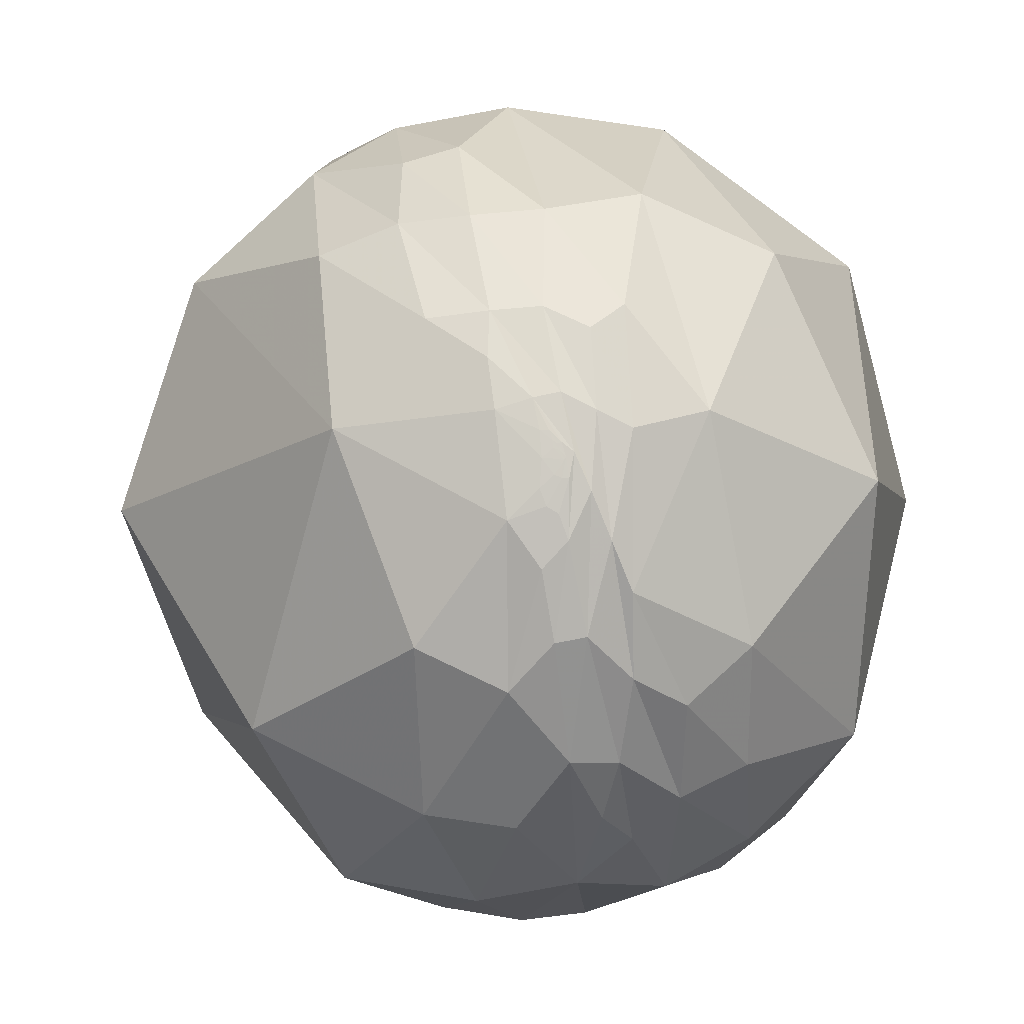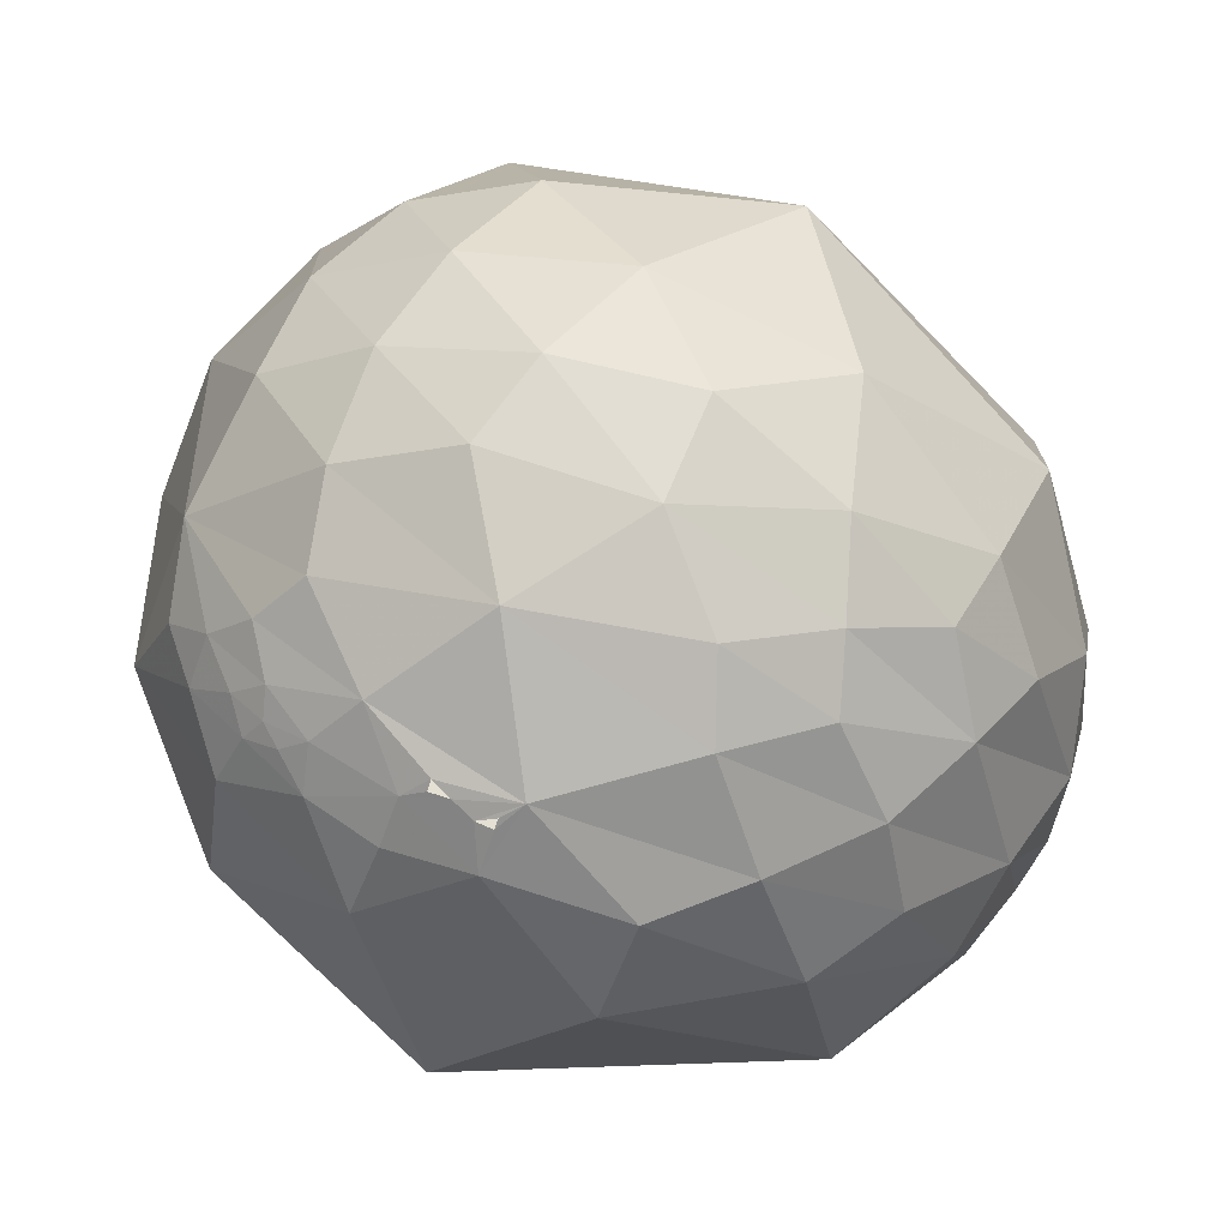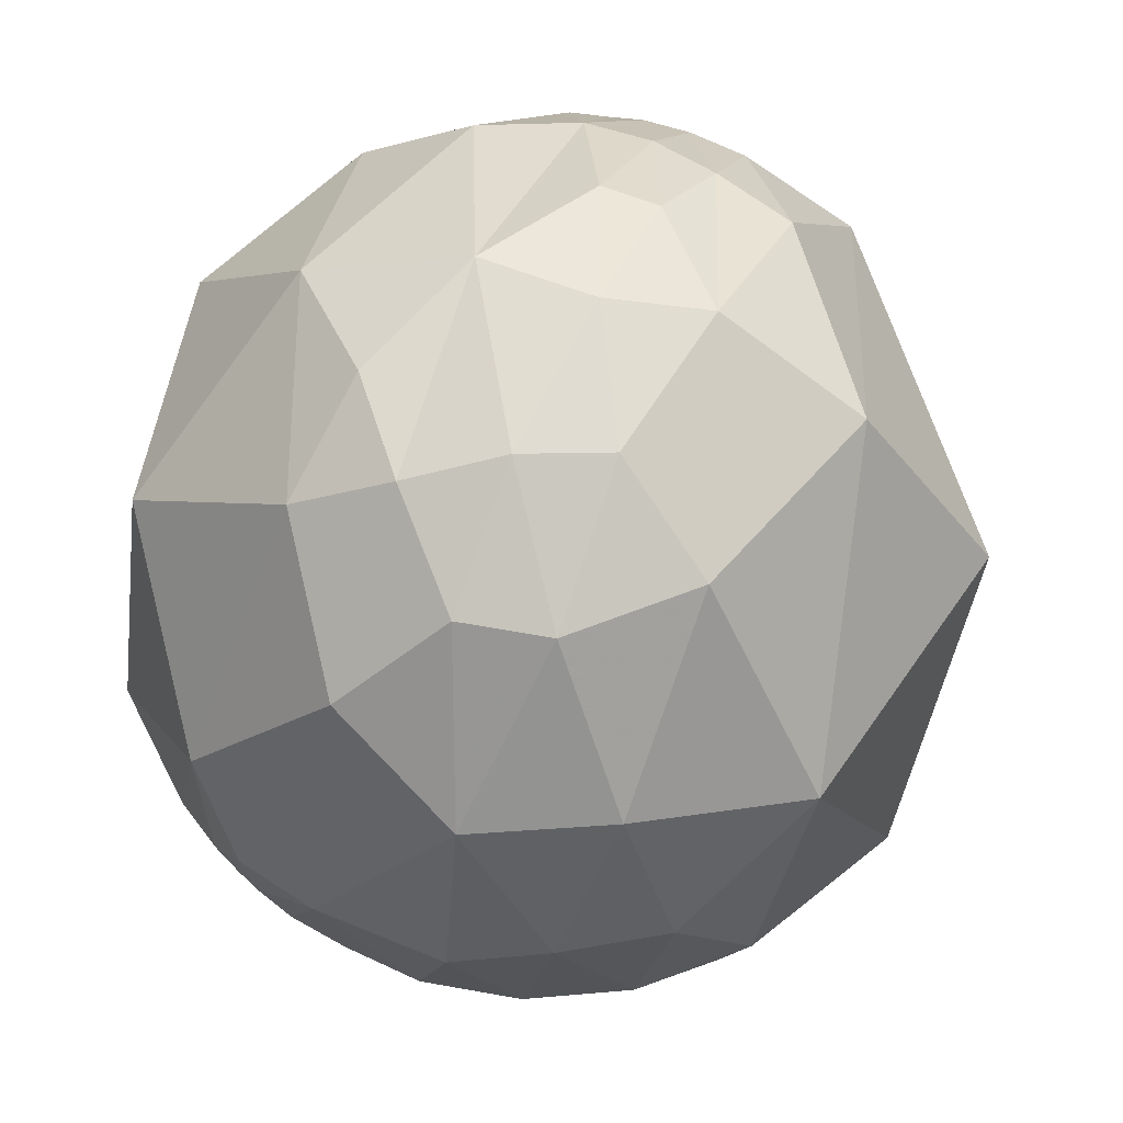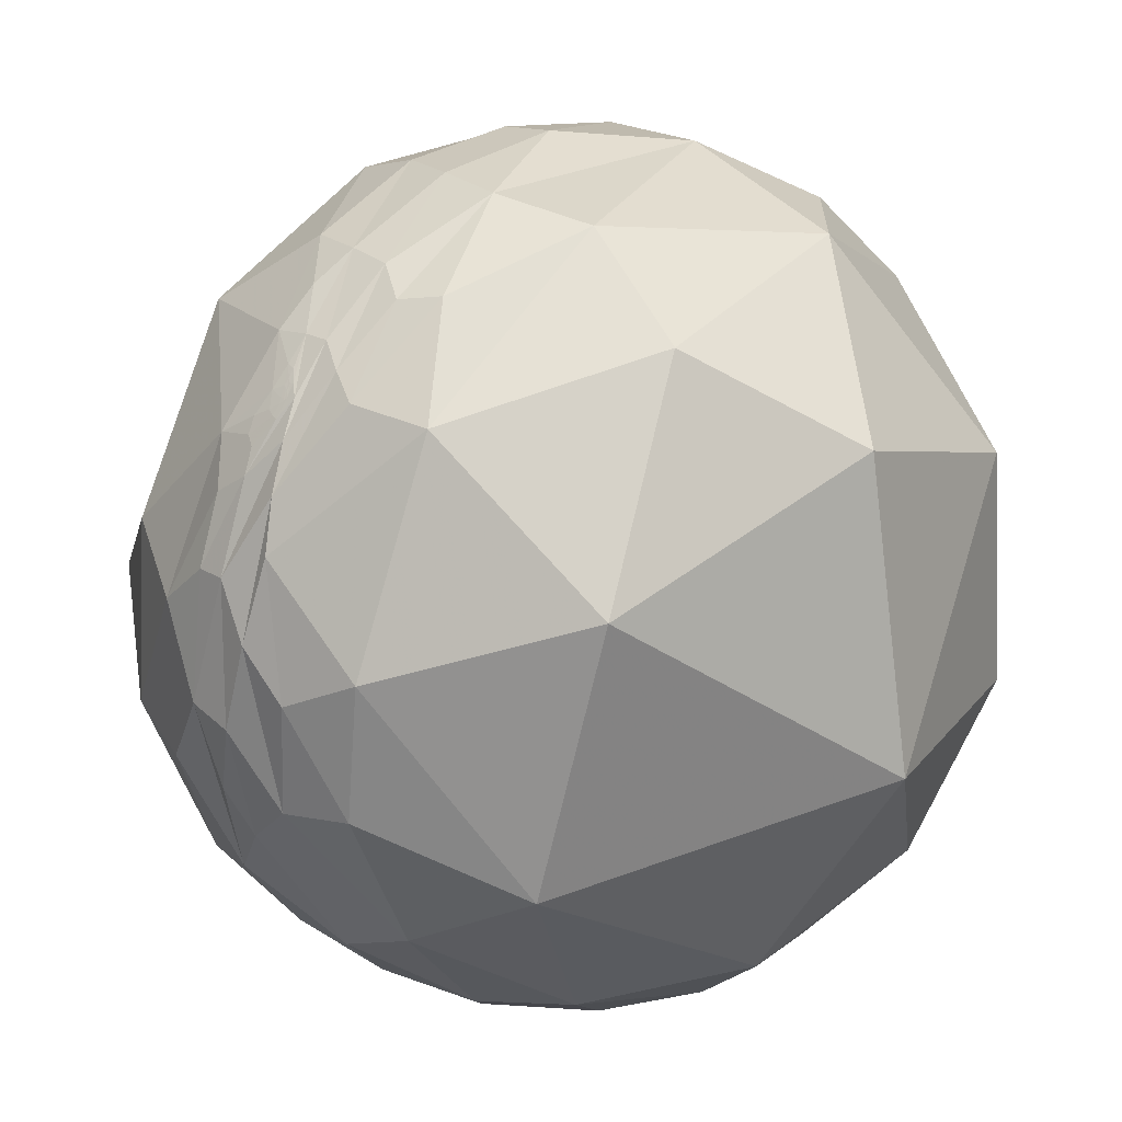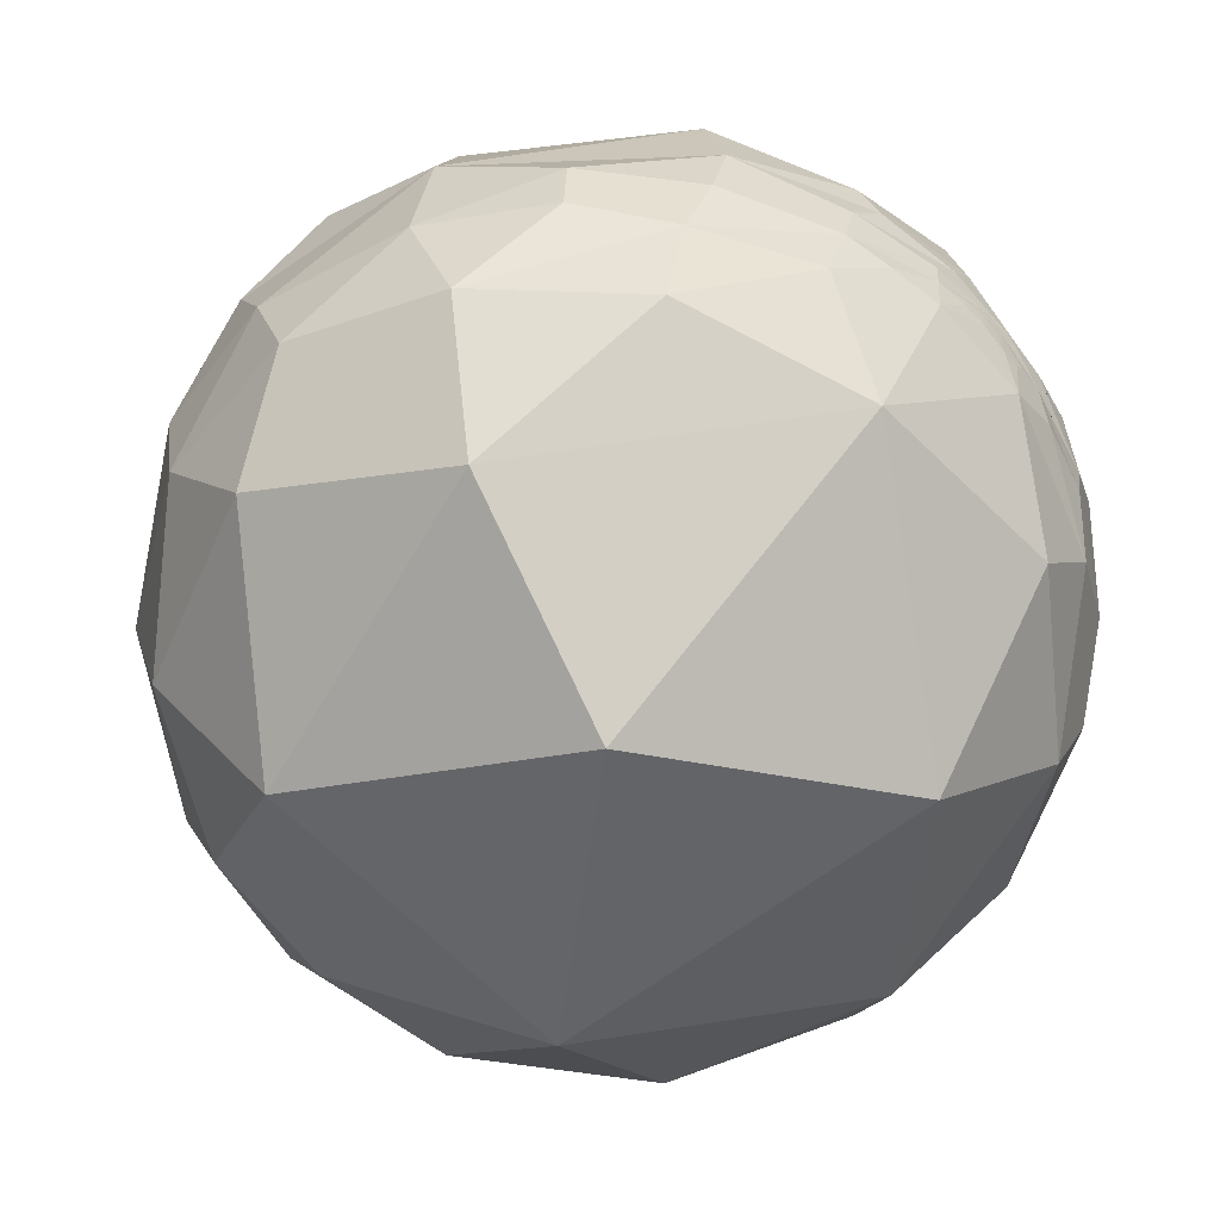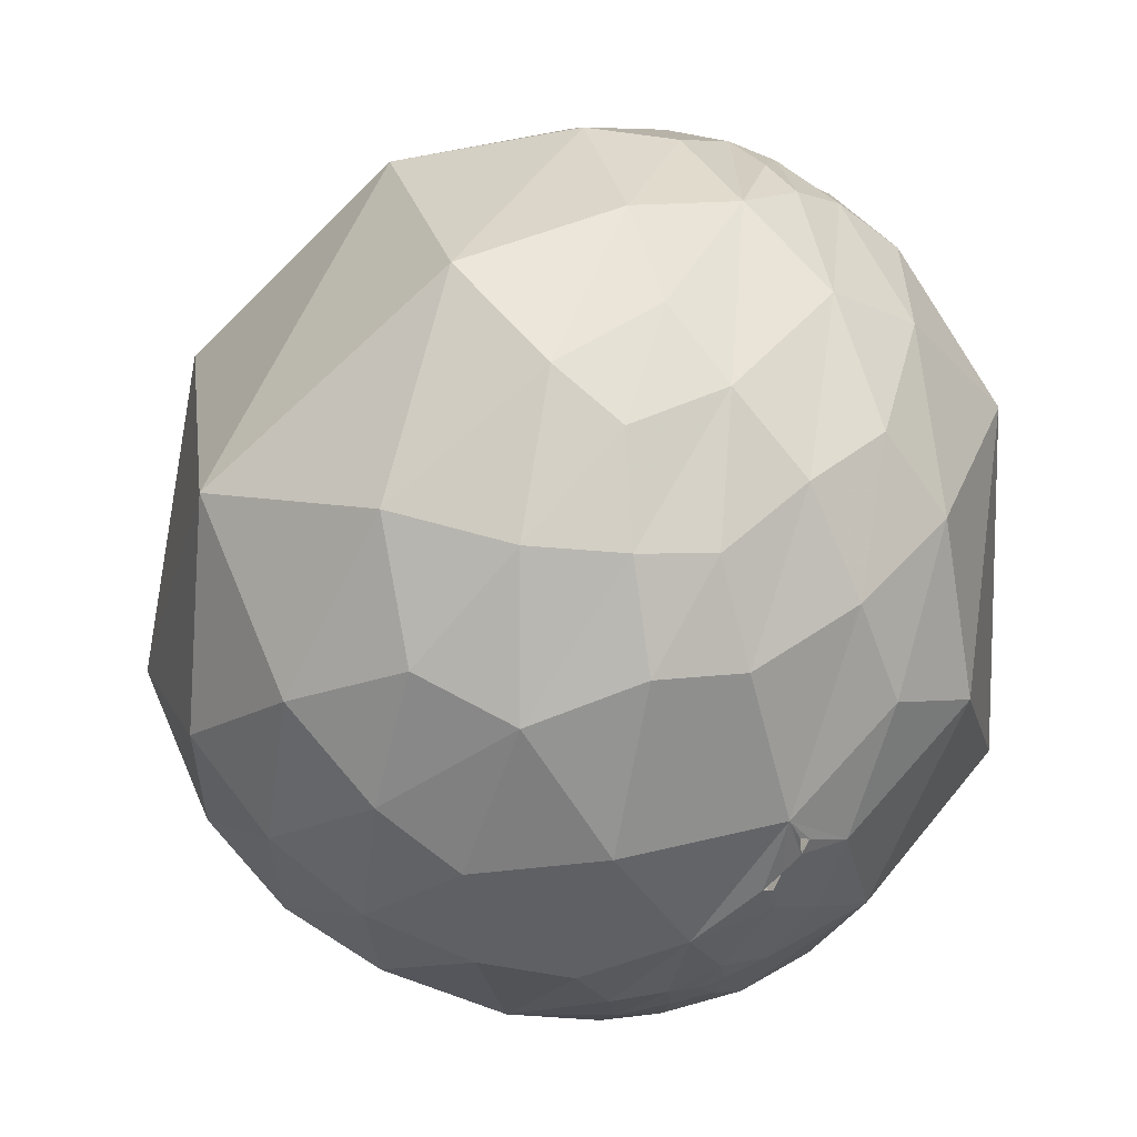
<metadata>
{"format":"obj","ext":"obj","renderer":"f3d","projection":"perspective","resolution":1024,"background":"white","views":[{"elev":35.8,"azim":103.0,"up":"+Y"},{"elev":-6.1,"azim":-9.6,"up":"+Z"},{"elev":33.2,"azim":-46.5,"up":"+Y"},{"elev":30.5,"azim":158.8,"up":"+Y"},{"elev":25.4,"azim":28.3,"up":"+Y"},{"elev":-76.4,"azim":89.8,"up":"+Y"}]}
</metadata>
<code>
v 0.554 -0.7823 -0.2847
v 0.1958 0.9765 -0.08965
v -0.3451 0.931 0.1191
v 0.2901 -0.5555 0.7792
v 0.325 -0.8601 0.3932
v -0.2307 -0.5309 0.8155
v -0.4784 -0.3443 0.8079
v -0.4191 -0.6388 0.6452
v -0.3865 0.4727 0.7919
v 0.4919 -0.8672 -0.07785
v 0.6008 -0.7967 0.06545
v -0.02243 0.987 0.159
v 0.698 -0.5104 -0.5024
v 0.831 -0.1073 -0.5459
v -0.4182 0.6978 0.5816
v -0.07882 -0.802 0.5921
v 0.02346 -0.9417 0.3355
v 0.2623 -0.9605 -0.09264
v 0.2759 -0.9534 0.122
v 0.3742 -0.8178 -0.4373
v 0.05003 0.9588 -0.2795
v -0.002182 0.815 -0.5795
v 0.8669 -0.219 -0.4478
v 0.4905 0.7 -0.5191
v 0.2562 -0.9308 -0.2607
v -0.2509 0.8942 0.3707
v -0.5669 0.699 0.436
v -0.6181 0.01043 0.786
v -0.654 0.4056 0.6385
v 0.7 0.6707 -0.2455
v -0.5669 -0.6911 0.4482
v -0.7217 0.6366 0.2717
v -0.6324 0.7708 0.07647
v 0.7021 0.2451 -0.6686
v 0.03446 0.9604 0.2766
v 0.1323 -0.8296 -0.5424
v 0.8685 -0.4881 -0.08658
v 0.7659 -0.586 0.2645
v 0.3814 0.8717 -0.3076
v -0.6663 -0.3811 0.6409
v -0.7742 -0.4659 0.4283
v -0.76 -0.6009 -0.2476
v -0.4686 -0.8055 -0.3629
v -0.5904 -0.7766 -0.2196
v 0.7 0.6707 -0.2455
v 0.7 0.6707 -0.2455
v 0.7 0.6707 -0.2455
v 0.7 0.6707 -0.2455
v 0.7 0.6707 -0.2455
v 0.7 0.6707 -0.2455
v -0.6568 -0.722 0.2176
v -0.07704 -0.9896 0.1214
v 0.02412 -0.947 -0.3204
v -0.3036 -0.8605 -0.4091
v 0.7 0.6707 -0.2452
v 0.6999 0.6708 -0.2454
v 0.7001 0.6706 -0.2453
v 0.7 0.6707 -0.2455
v 0.7 0.6707 -0.2455
v 0.7 0.6707 -0.2455
v 0.7 0.6707 -0.2455
v 0.7 0.6707 -0.2455
v 0.7 0.6707 -0.2455
v 0.7 0.6707 -0.2455
v 0.907 0.03634 -0.4195
v 0.6999 0.6707 -0.2455
v 0.6999 0.671 -0.2449
v 0.7004 0.6704 -0.2448
v 0.6035 0.7412 -0.2939
v 0.6798 0.7011 -0.215
v 0.6996 0.6726 -0.2413
v 0.9137 -0.1265 -0.3863
v 0.8658 -0.3812 -0.3242
v 0.7003 0.6704 -0.2453
v 0.7 0.6707 -0.2455
v 0.7 0.6707 -0.2455
v 0.7 0.6706 -0.2455
v 0.7001 0.6705 -0.2455
v 0.7 0.6706 -0.2455
v 0.7 0.6707 -0.2454
v 0.6999 0.6707 -0.2456
v 0.02082 -0.9916 -0.1278
v 0.2608 -0.632 -0.7298
v 0.7 0.6707 -0.2455
v 0.6668 0.7163 -0.2055
v 0.6241 0.7649 -0.1596
v 0.696 0.6783 -0.2355
v 0.6766 0.6981 -0.2343
v 0.9082 -0.02896 0.4175
v 0.7 0.6707 -0.2455
v 0.7683 0.5264 -0.3643
v 0.6022 0.7058 -0.3732
v 0.7243 0.616 -0.3098
v 0.5983 0.7719 -0.215
v 0.4799 0.8767 -0.03233
v 0.9509 0.3087 0.02374
v 0.4486 0.1784 0.8757
v 0.7314 -0.0693 -0.6784
v -0.06729 0.8491 0.5239
v 0.2443 0.9673 0.06772
v -0.8355 0.3437 -0.4287
v -0.8376 -0.1922 -0.5114
v 0.8664 0.2404 -0.4376
v -0.7729 0.426 0.4703
v -0.3621 -0.9302 -0.06019
v 0.4088 -0.2104 -0.8881
v -0.3788 0.5829 -0.7189
v 0.6899 0.6853 -0.2332
v 0.9919 -0.1273 0.001027
v 0.4596 0.8525 -0.2491
v 0.4469 0.8832 -0.1422
v 0.6907 0.6891 -0.2191
v 0.6834 0.6809 -0.2633
v 0.7231 0.6394 -0.2611
v 0.6599 0.7465 -0.08556
v 0.7269 0.6473 -0.2292
v 0.6959 0.668 0.2637
v 0.8077 0.5712 -0.1464
v 0.9018 0.3366 -0.2712
v 0.7987 0.5339 -0.2774
v 0.7269 0.6409 -0.2467
v 0.7718 0.5953 -0.2233
v 0.876 0.3452 -0.3369
v 0.9469 0.04974 -0.3176
v 0.2658 0.9371 0.2262
v 0.7019 0.6689 -0.2449
v -0.8339 0.5473 0.07138
v -0.9332 0.2175 0.2859
v -0.6912 -0.7225 0.0116
v 0.5089 0.8546 0.1032
v -0.795 -0.5404 -0.2754
v -0.7581 -0.6265 -0.1811
v -0.5504 -0.6812 -0.4827
v -0.5915 -0.5371 -0.6014
v -0.3945 -0.0908 -0.9144
v -0.1304 -0.5912 -0.7959
v -0.6811 -0.6727 -0.2891
v -0.5016 0.8331 -0.2332
v -0.08318 -0.7757 -0.6256
v 0.5724 0.8185 -0.04925
v -0.6855 -0.6164 -0.3875
v 0.6814 0.6955 -0.2282
v 0.6956 0.6742 -0.248
v -0.9902 -0.09389 -0.1037
v -0.9299 -0.3652 -0.04362
v -0.8618 -0.5014 -0.077
v -0.7835 -0.6186 -0.0584
v 0.7089 0.6624 -0.2423
v -0.8186 -0.5417 -0.1909
v -0.35 -0.8303 -0.4337
v -0.4328 -0.8085 -0.3988
v -0.3912 -0.8094 -0.4381
v -0.4749 -0.7915 -0.3847
v -0.8382 -0.4199 -0.3479
v -0.7332 -0.6102 -0.3002
v 0.7017 0.6698 -0.2429
v 0.4436 -0.6673 -0.5982
v -0.2285 -0.04516 0.9725
v -0.2781 -0.8685 0.4104
v 0.7044 -0.6922 -0.1573
v -0.4112 -0.8801 0.2375
v 0.7 0.6707 -0.2455
v 0.7008 0.67 -0.2448
v 0.7 0.6707 -0.2455
v 0.8216 0.1518 -0.5495
v 0.1135 0.6234 0.7736
v 0.711 0.6744 -0.1991
v 0.9562 0.2285 -0.1827
v -0.8909 -0.4198 -0.1735
v 0.7529 0.6257 -0.2042
v 0.774 0.5815 -0.2505
v -0.8421 -0.02296 0.5389
v -0.5228 -0.7572 -0.3916
v -0.3762 -0.7565 -0.535
v -0.9042 -0.3956 0.161
v 0.6713 0.7177 -0.1852
v 0.7031 0.6718 -0.233
v 0.803 0.4237 -0.4191
v 0.7002 0.6703 -0.2456
v 0.2546 0.4094 -0.8761
v 0.8447 0.4833 -0.2298
v -0.3556 -0.8172 -0.4537
v 0.3166 0.8618 0.3963
v 0.6997 0.6707 -0.2461
v 0.6162 -0.3953 -0.6812
v 0.968 -0.1467 -0.2034
f 8 6 7
f 37 11 160
f 3 12 2
f 34 106 180
f 54 53 105
f 79 78 77
f 179 126 184
f 117 97 89
f 96 109 168
f 168 119 181
f 96 118 117
f 119 120 181
f 104 32 128
f 172 128 175
f 132 137 44
f 41 175 51
f 138 127 33
f 102 134 154
f 16 6 8
f 26 27 15
f 40 28 172
f 159 161 52
f 49 162 58
f 71 156 67
f 88 85 142
f 96 89 109
f 91 103 178
f 166 117 183
f 136 174 134
f 175 146 147
f 127 101 144
f 143 184 121
f 69 92 110
f 6 4 158
f 83 157 36
f 83 136 106
f 85 88 86
f 117 115 130
f 175 144 145
f 2 21 3
f 29 28 9
f 185 14 13
f 24 92 178
f 61 62 164
f 159 17 16
f 18 82 25
f 26 35 12
f 12 3 26
f 22 107 138
f 40 7 28
f 29 172 28
f 59 47 63
f 159 8 31
f 31 8 40
f 53 20 25
f 53 36 20
f 34 180 24
f 47 50 46
f 48 46 49
f 156 163 68
f 13 23 73
f 162 59 63
f 59 45 50
f 76 58 64
f 72 124 73
f 76 64 90
f 77 66 60
f 81 184 67
f 53 25 82
f 60 164 75
f 60 66 164
f 123 119 124
f 108 112 87
f 92 69 91
f 89 96 117
f 117 166 97
f 2 111 110
f 2 12 100
f 53 82 105
f 107 101 138
f 183 117 130
f 110 111 69
f 94 113 93
f 93 69 94
f 113 94 86
f 113 88 114
f 113 120 93
f 117 118 115
f 181 171 122
f 124 65 123
f 56 80 66
f 100 95 111
f 135 101 107
f 44 173 43
f 130 115 140
f 149 42 132
f 142 108 143
f 121 184 148
f 176 115 167
f 144 154 169
f 70 176 112
f 147 44 129
f 131 42 149
f 174 182 152
f 54 150 182
f 151 54 43
f 173 151 153
f 141 154 134
f 137 155 141
f 73 1 13
f 38 5 11
f 4 5 38
f 28 158 9
f 1 10 18
f 35 100 12
f 185 13 157
f 19 11 5
f 19 5 17
f 22 24 180
f 29 27 104
f 107 22 180
f 159 52 17
f 32 3 33
f 3 32 27
f 37 160 73
f 34 98 106
f 106 98 185
f 56 77 81
f 75 90 60
f 163 74 68
f 78 74 179
f 76 164 48
f 143 88 142
f 73 124 186
f 91 93 123
f 97 4 89
f 178 103 165
f 99 166 183
f 183 125 99
f 103 123 65
f 186 168 109
f 168 186 124
f 118 167 115
f 167 118 170
f 168 118 96
f 129 105 51
f 155 42 131
f 180 135 107
f 174 133 134
f 121 122 171
f 175 129 51
f 138 101 127
f 115 176 86
f 45 162 49
f 179 163 126
f 106 136 135
f 84 80 90
f 148 116 121
f 175 145 146
f 132 44 147
f 174 173 133
f 148 184 126
f 178 34 24
f 97 158 4
f 99 26 15
f 18 19 52
f 64 62 84
f 100 125 95
f 36 139 83
f 86 94 95
f 2 110 39
f 172 29 104
f 54 151 152
f 113 86 88
f 123 93 120
f 122 118 181
f 54 182 174
f 139 174 136
f 144 175 128
f 126 156 148
f 13 1 20
f 16 5 4
f 160 11 10
f 98 165 14
f 103 14 165
f 8 159 16
f 47 46 48
f 48 49 76
f 79 77 60
f 50 45 46
f 52 161 105
f 36 54 139
f 77 179 81
f 184 81 179
f 67 56 81
f 68 55 67
f 62 63 30
f 63 58 162
f 63 62 64
f 85 70 142
f 72 73 23
f 164 76 75
f 55 68 57
f 70 112 108
f 143 114 88
f 32 104 27
f 177 112 167
f 171 181 120
f 84 66 80
f 108 87 184
f 1 73 160
f 43 173 153
f 156 177 148
f 21 24 22
f 158 7 6
f 18 25 1
f 26 3 27
f 59 50 47
f 77 56 66
f 62 30 164
f 120 113 114
f 37 73 186
f 109 37 186
f 114 143 121
f 121 116 122
f 130 140 95
f 86 176 85
f 131 169 154
f 164 66 61
f 67 55 56
f 22 138 21
f 185 157 83
f 36 157 20
f 136 83 139
f 180 106 135
f 158 166 9
f 159 31 161
f 102 135 134
f 132 147 146
f 15 29 9
f 13 14 23
f 24 21 39
f 92 24 39
f 10 19 18
f 4 6 16
f 7 40 8
f 47 30 63
f 109 38 37
f 41 31 40
f 49 46 45
f 161 51 105
f 82 52 105
f 54 36 53
f 55 80 56
f 156 126 163
f 55 57 80
f 30 47 48
f 30 48 164
f 49 58 76
f 162 45 59
f 57 78 79
f 74 78 57
f 23 14 65
f 65 72 23
f 60 90 80
f 67 156 68
f 71 67 184
f 179 77 78
f 179 74 163
f 64 84 90
f 90 75 76
f 69 111 94
f 4 38 89
f 92 91 178
f 93 91 69
f 97 166 158
f 99 9 166
f 111 95 94
f 165 98 34
f 99 125 35
f 100 111 2
f 102 101 135
f 40 172 41
f 119 168 124
f 169 146 145
f 145 144 169
f 173 174 152
f 32 33 127
f 128 32 127
f 172 104 128
f 31 51 161
f 31 41 51
f 183 130 125
f 184 87 71
f 132 42 137
f 133 141 134
f 134 135 136
f 173 44 137
f 146 169 149
f 149 132 146
f 95 140 86
f 141 155 131
f 70 85 176
f 144 128 127
f 149 169 131
f 116 148 177
f 87 177 71
f 154 141 131
f 184 143 108
f 37 38 11
f 5 16 17
f 20 157 13
f 28 7 158
f 185 98 14
f 99 15 9
f 11 19 10
f 25 20 1
f 29 15 27
f 83 106 185
f 44 54 105
f 54 44 43
f 124 72 65
f 71 177 156
f 108 142 70
f 74 57 68
f 57 79 60
f 80 57 60
f 177 87 112
f 38 109 89
f 103 91 123
f 103 65 14
f 170 116 167
f 167 116 177
f 120 119 123
f 122 116 170
f 118 122 170
f 168 181 118
f 125 130 95
f 175 41 172
f 105 129 44
f 155 137 42
f 141 173 137
f 173 141 133
f 114 121 171
f 129 175 147
f 115 86 140
f 101 102 144
f 154 144 102
f 110 92 39
f 176 167 112
f 34 178 165
f 138 3 21
f 138 33 3
f 26 99 35
f 52 19 17
f 84 62 61
f 125 100 35
f 84 61 66
f 63 64 58
f 18 52 82
f 2 39 21
f 139 54 174
f 152 150 54
f 160 10 1
f 114 171 120
f 152 151 173

</code>
